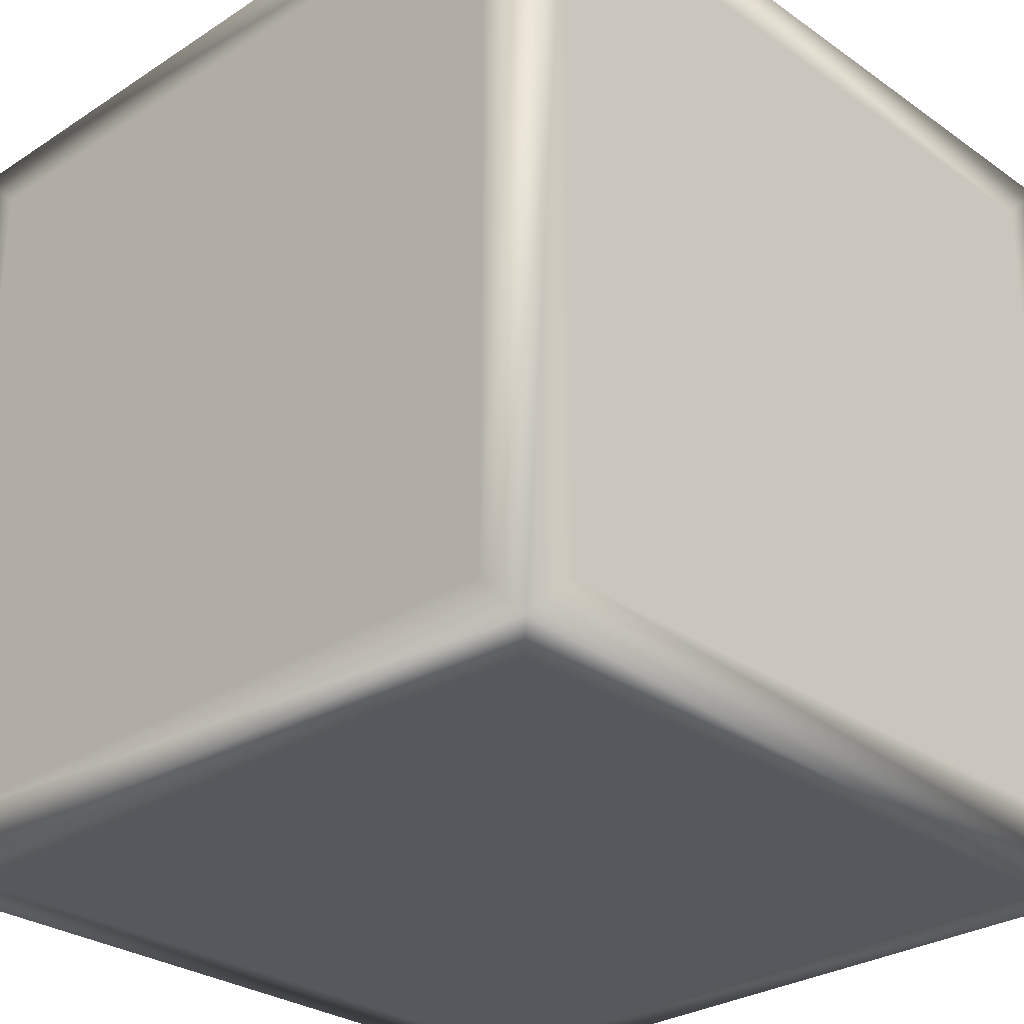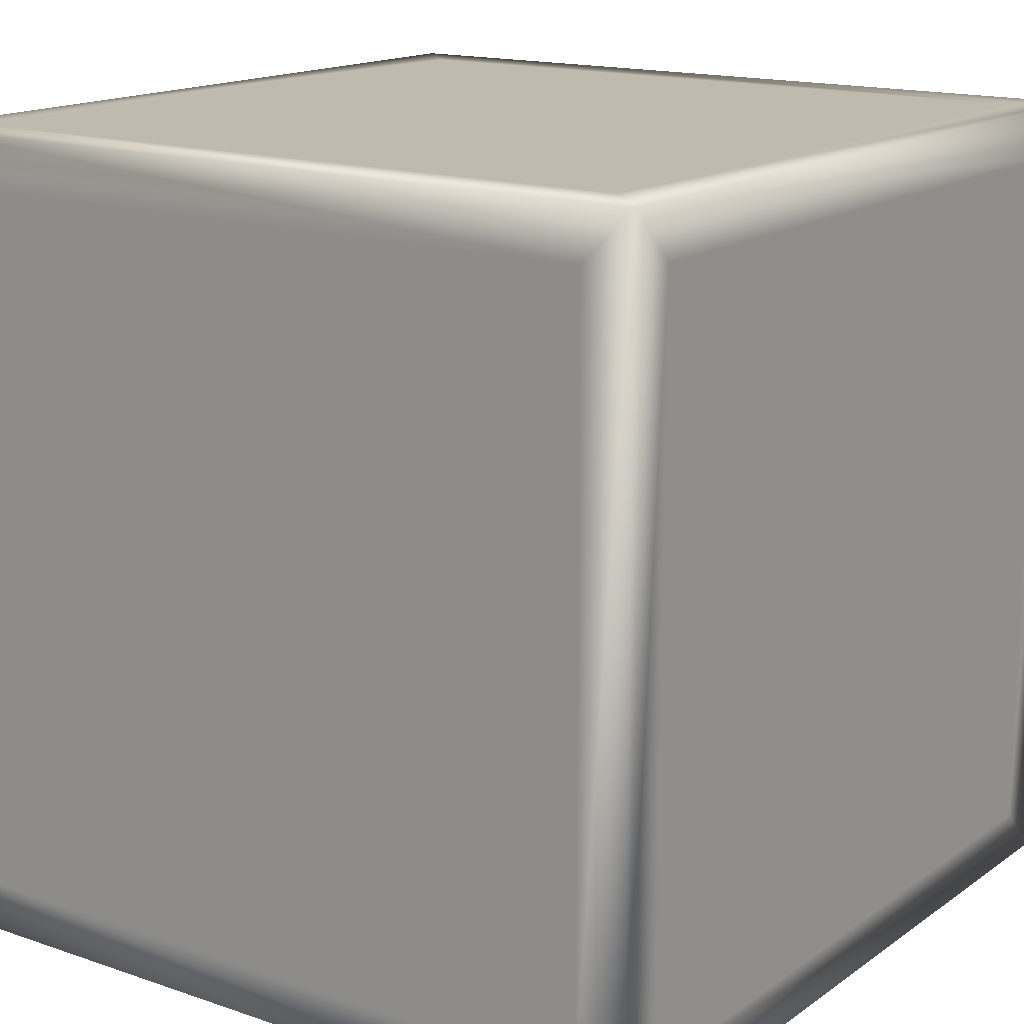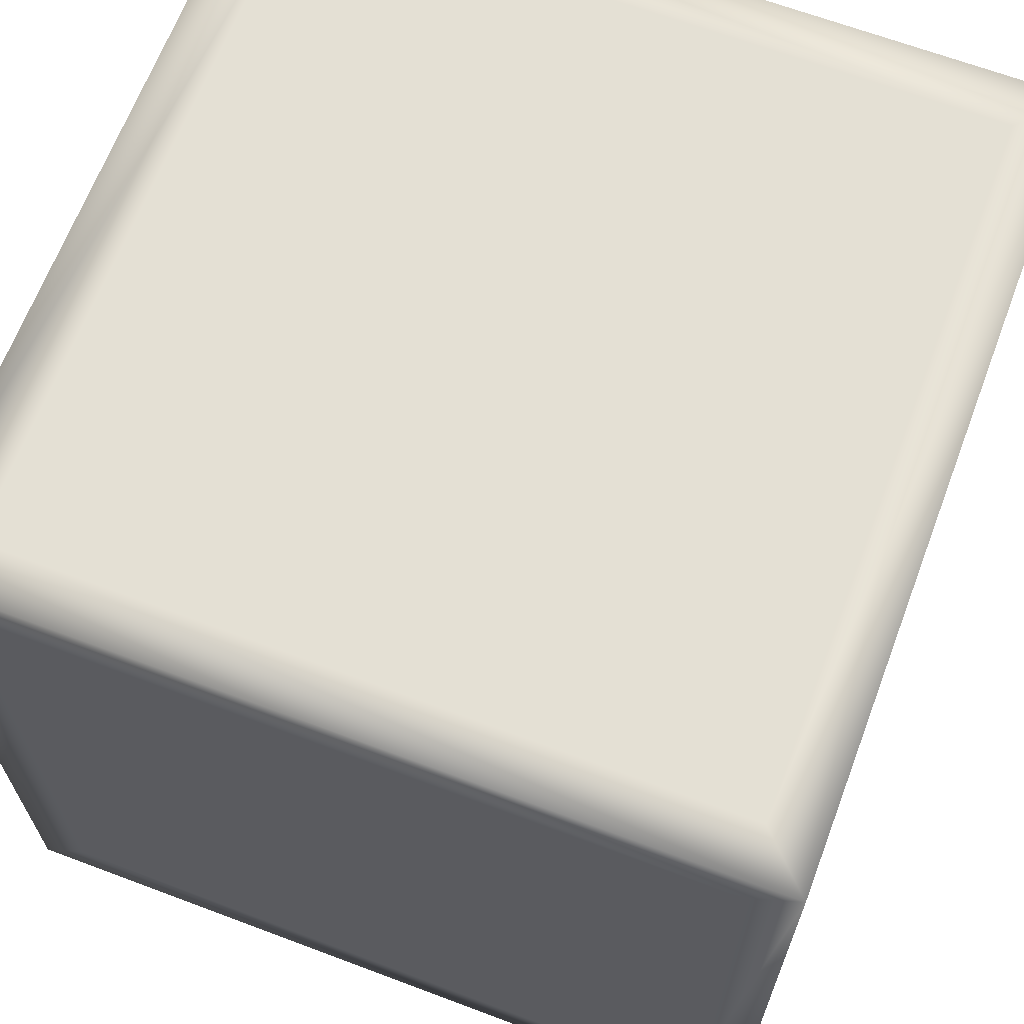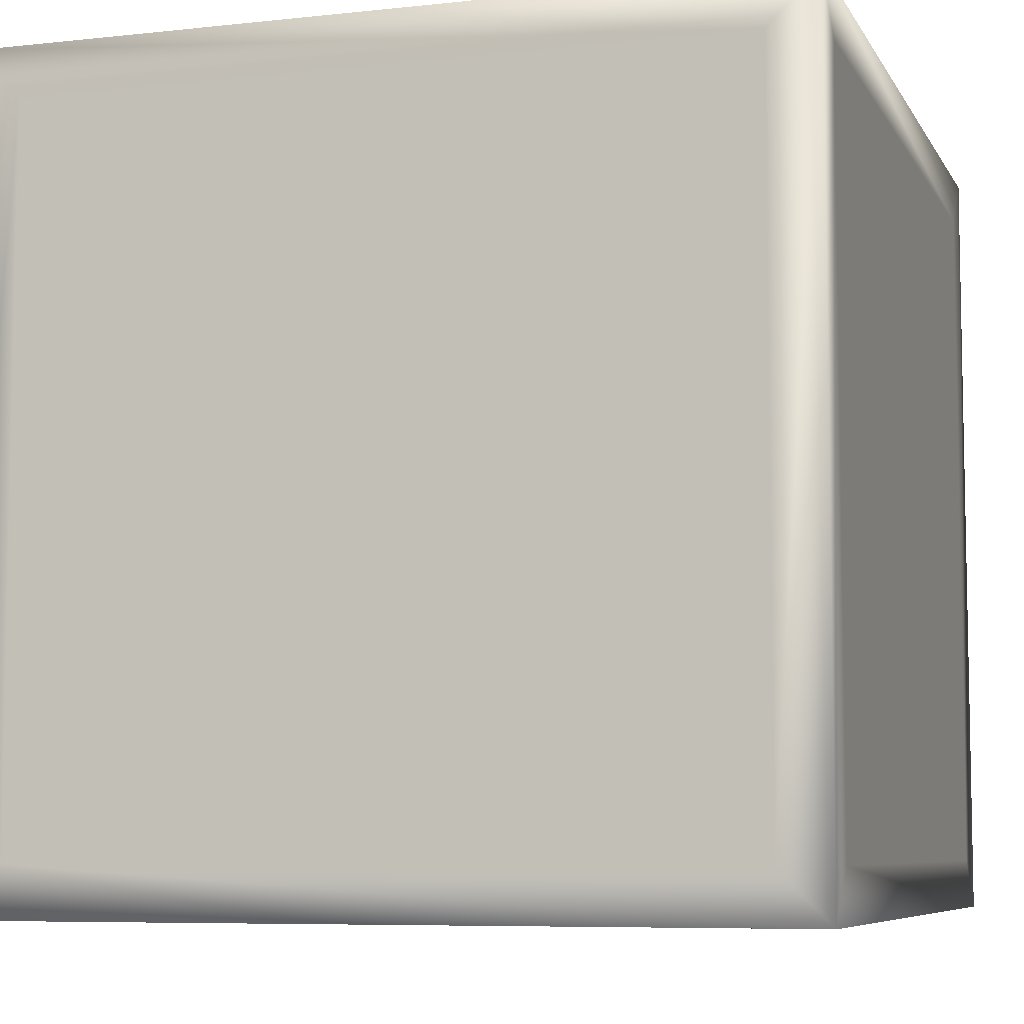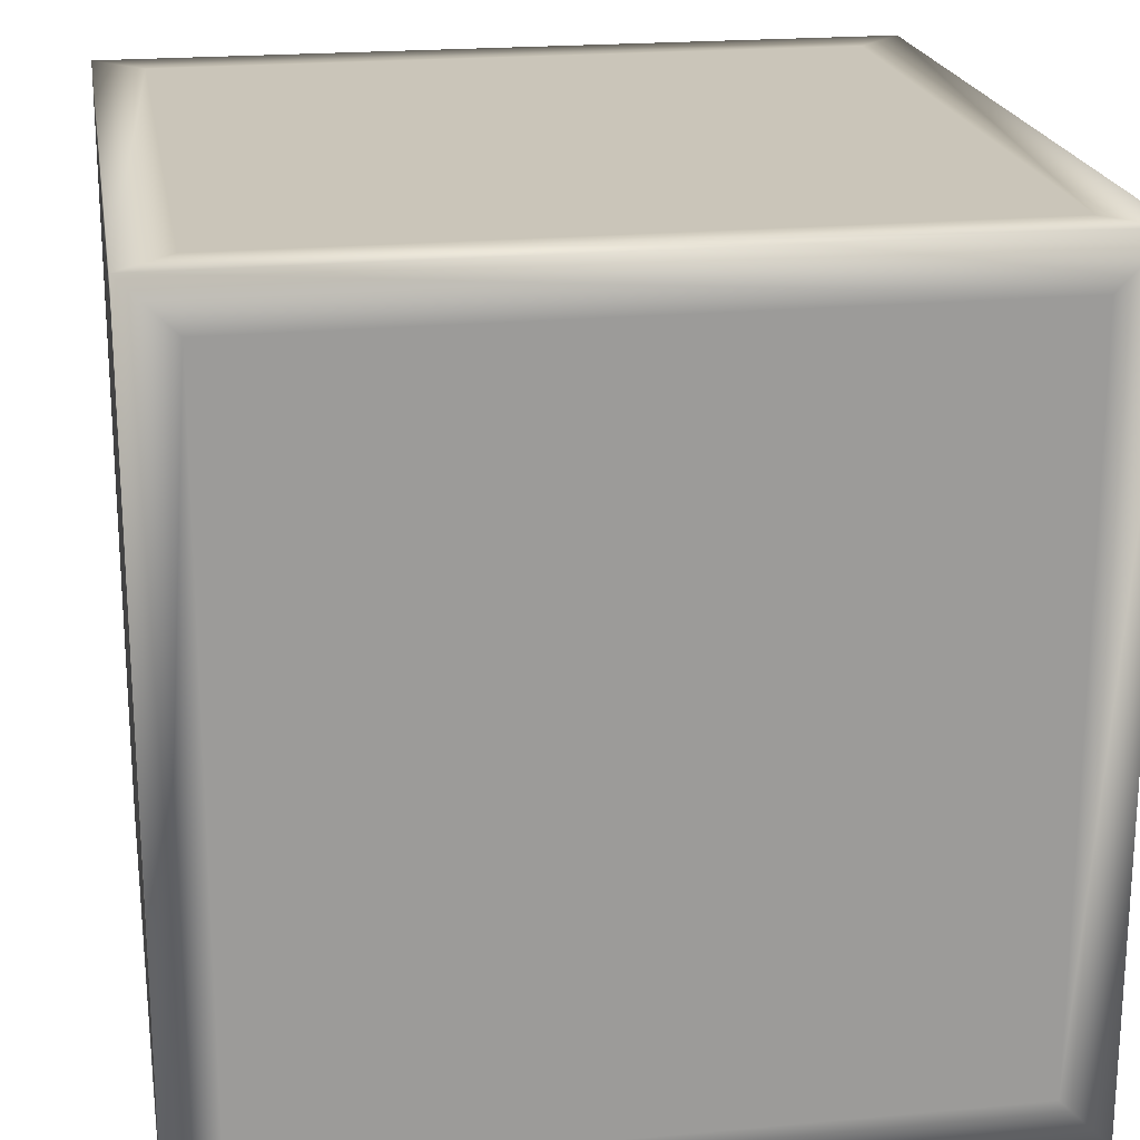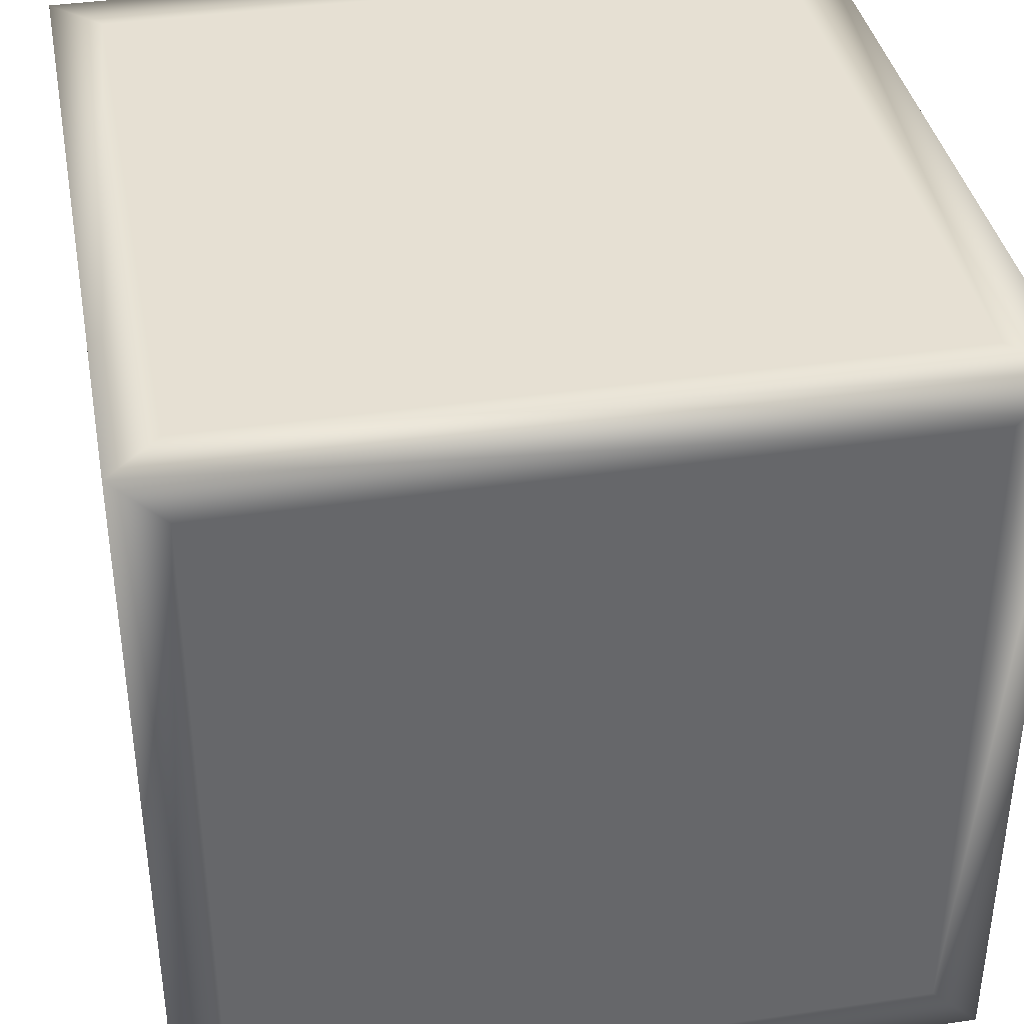
<metadata>
{"format":"obj","ext":"obj","renderer":"f3d","projection":"perspective","resolution":1024,"background":"white","views":[{"elev":-28.9,"azim":-136.1,"up":"+Z"},{"elev":15.8,"azim":-54.6,"up":"+Y"},{"elev":66.1,"azim":-159.3,"up":"+Z"},{"elev":-7.1,"azim":-72.4,"up":"+Y"},{"elev":20.7,"azim":170.5,"up":"+Z"},{"elev":38.3,"azim":-100.7,"up":"+Z"}]}
</metadata>
<code>
o wood-box-s2
v -1 0 -1
v -1 0 1
v -1 2 -1
v -1 2 1
v 1 0 -1
v 1 0 1
v 1 2 -1
v 1 2 1
v -0.875 2 -0.875
v -0.875 2 0.875
v 0.875 2 0.875
v 0.875 2 -0.875
v -0.875 0 0.875
v -0.875 0 -0.875
v 0.875 0 -0.875
v 0.875 0 0.875
v -0.875 1.875 1
v -0.875 0.125 1
v 0.875 0.125 1
v 0.875 1.875 1
v -0.875 0.125 -1
v -0.875 1.875 -1
v 0.875 1.875 -1
v 0.875 0.125 -1
v 1 0.125 0.875
v 1 0.125 -0.875
v 1 1.875 -0.875
v 1 1.875 0.875
v -1 0.125 -0.875
v -1 0.125 0.875
v -1 1.875 0.875
v -1 1.875 -0.875
g wood-box-s2_skin2
f 1 14 13 2
f 1 21 24 5
f 1 29 32 3
f 2 13 16 6
f 2 18 17 4
f 2 30 29 1
f 3 9 12 7
f 3 22 21 1
f 3 32 31 4
f 4 10 9 3
f 4 17 20 8
f 4 31 30 2
f 5 15 14 1
f 5 24 23 7
f 5 26 25 6
f 6 16 15 5
f 6 19 18 2
f 6 25 28 8
f 7 12 11 8
f 7 23 22 3
f 7 27 26 5
f 8 11 10 4
f 8 20 19 6
f 8 28 27 7
f 10 11 12 9
f 14 15 16 13
f 18 19 20 17
f 22 23 24 21
f 26 27 28 25
f 30 31 32 29

</code>
